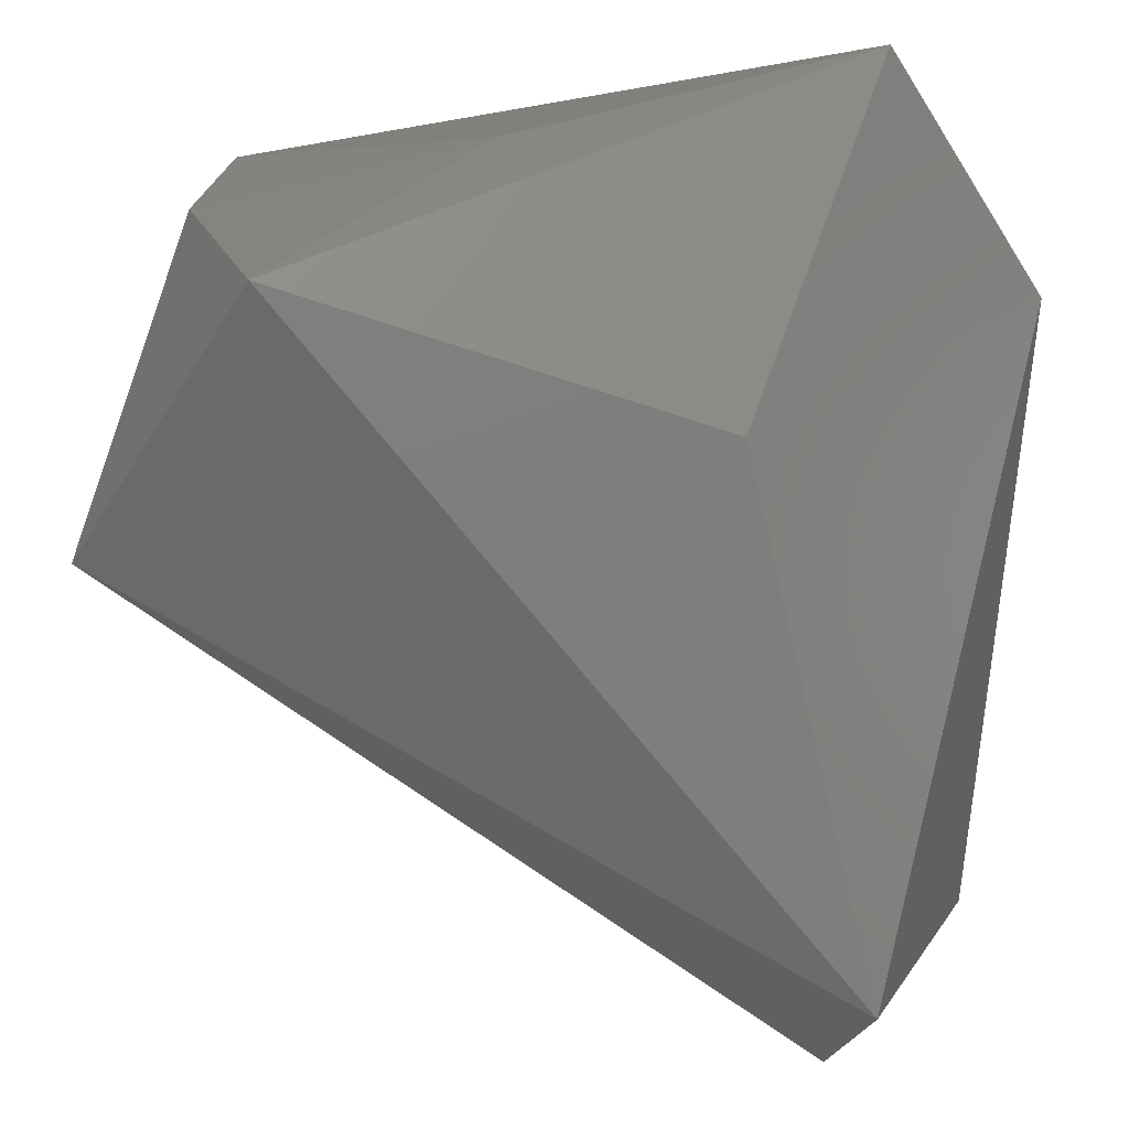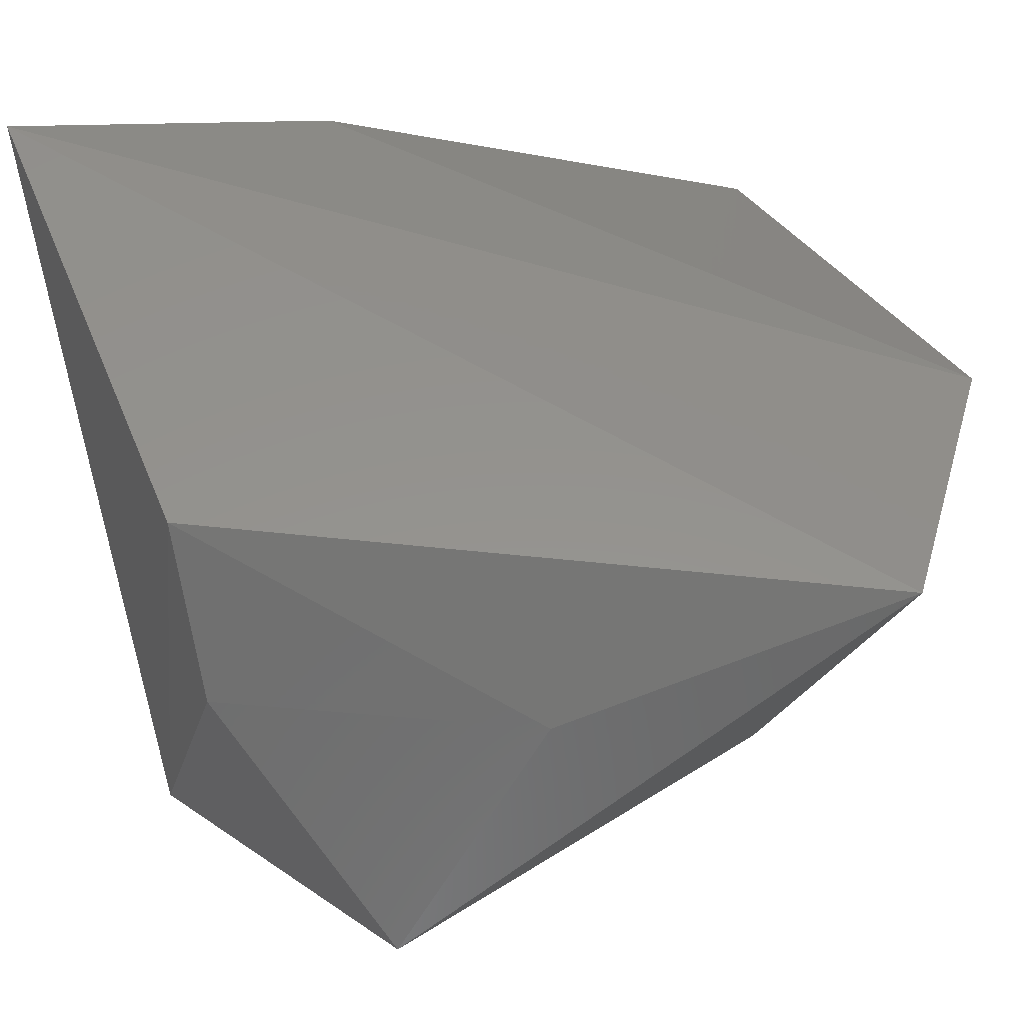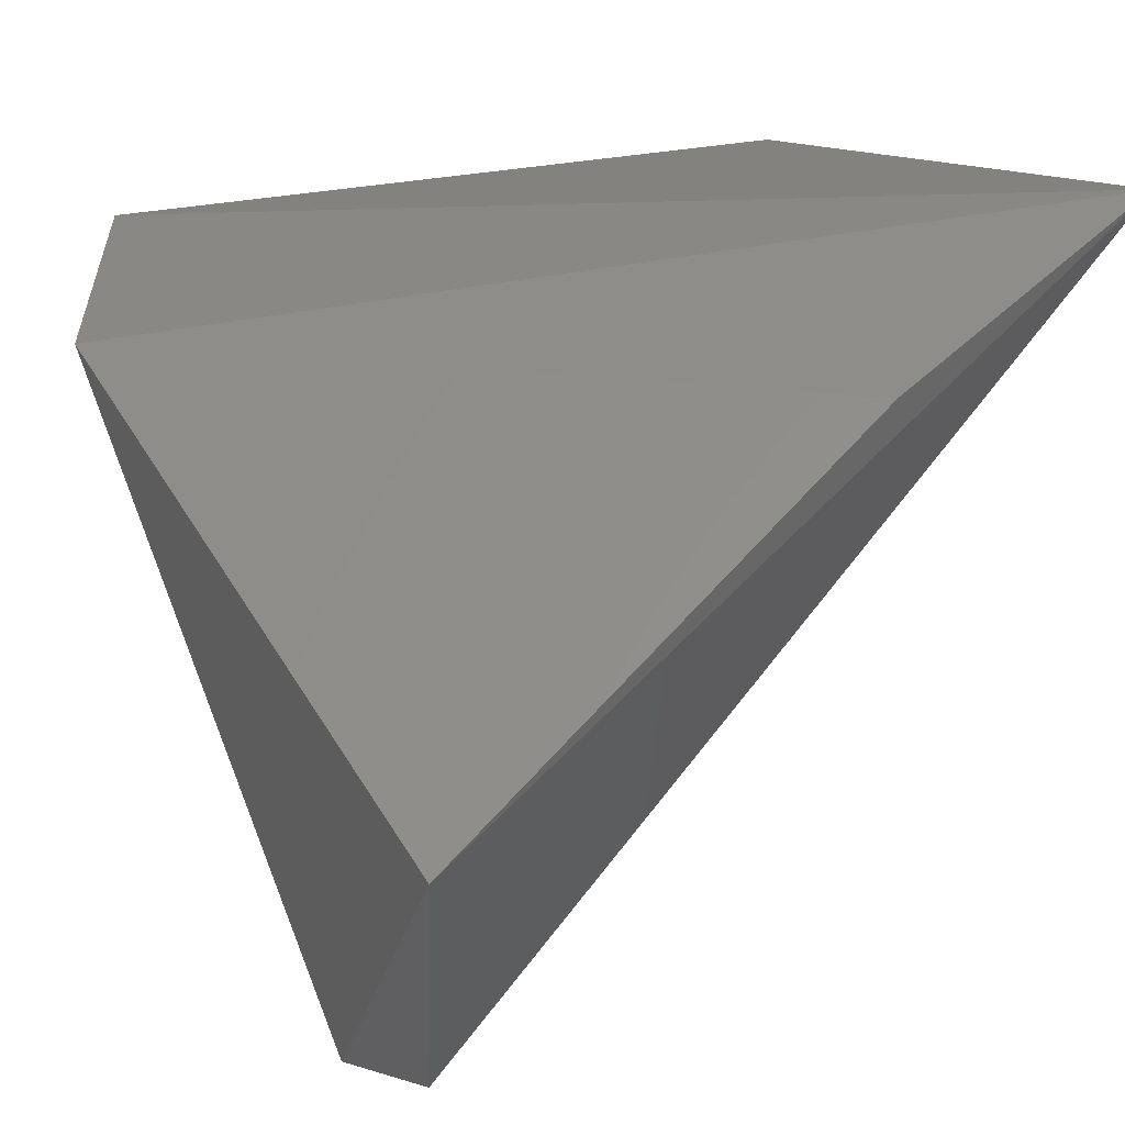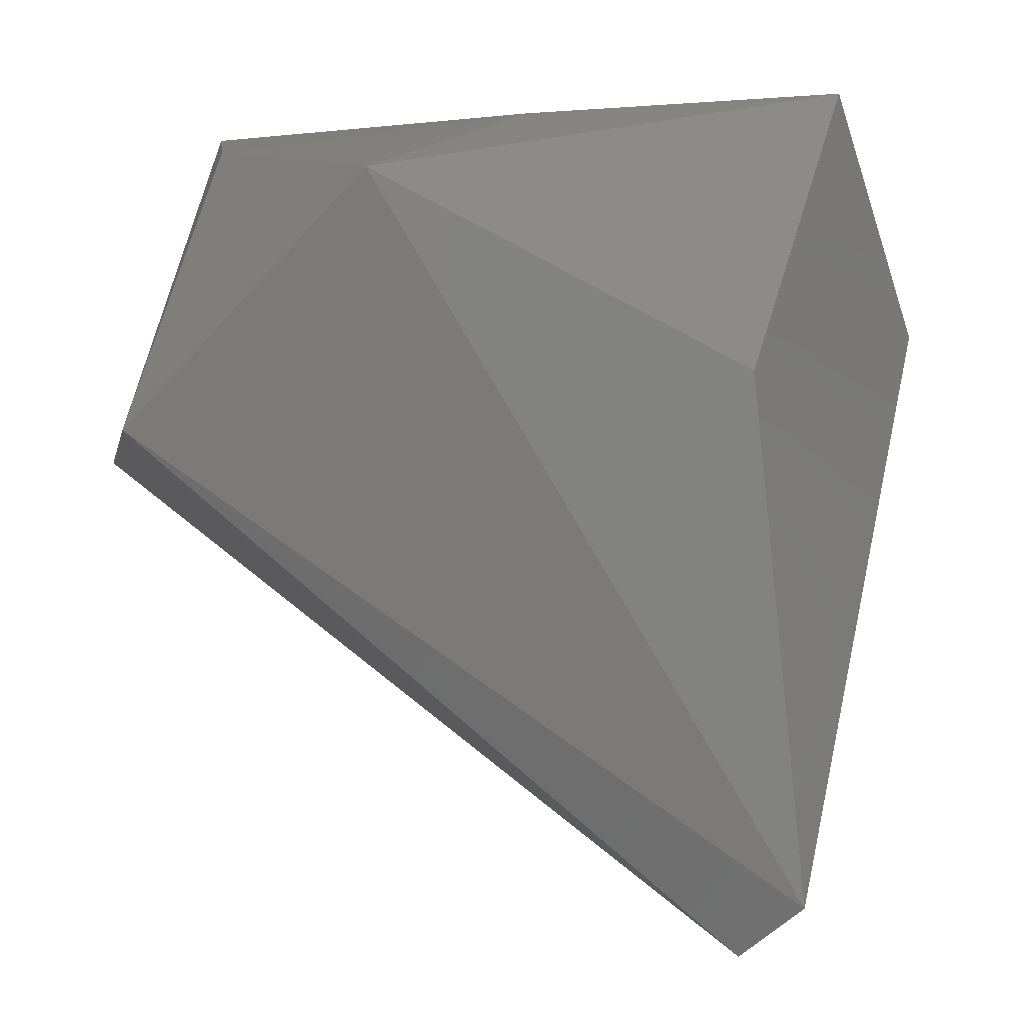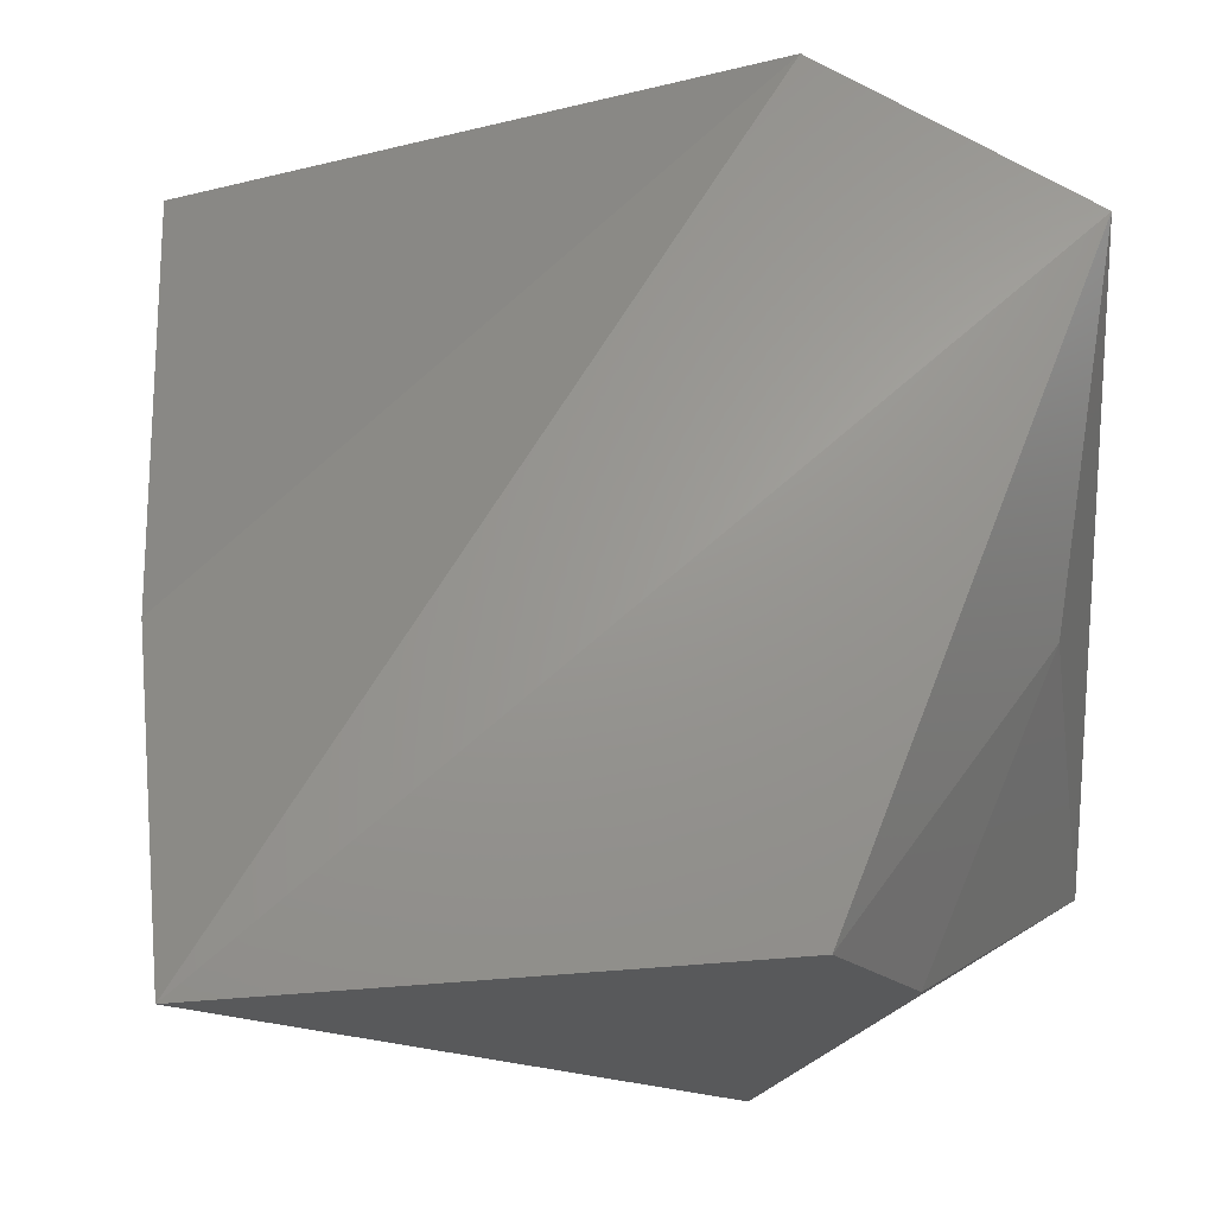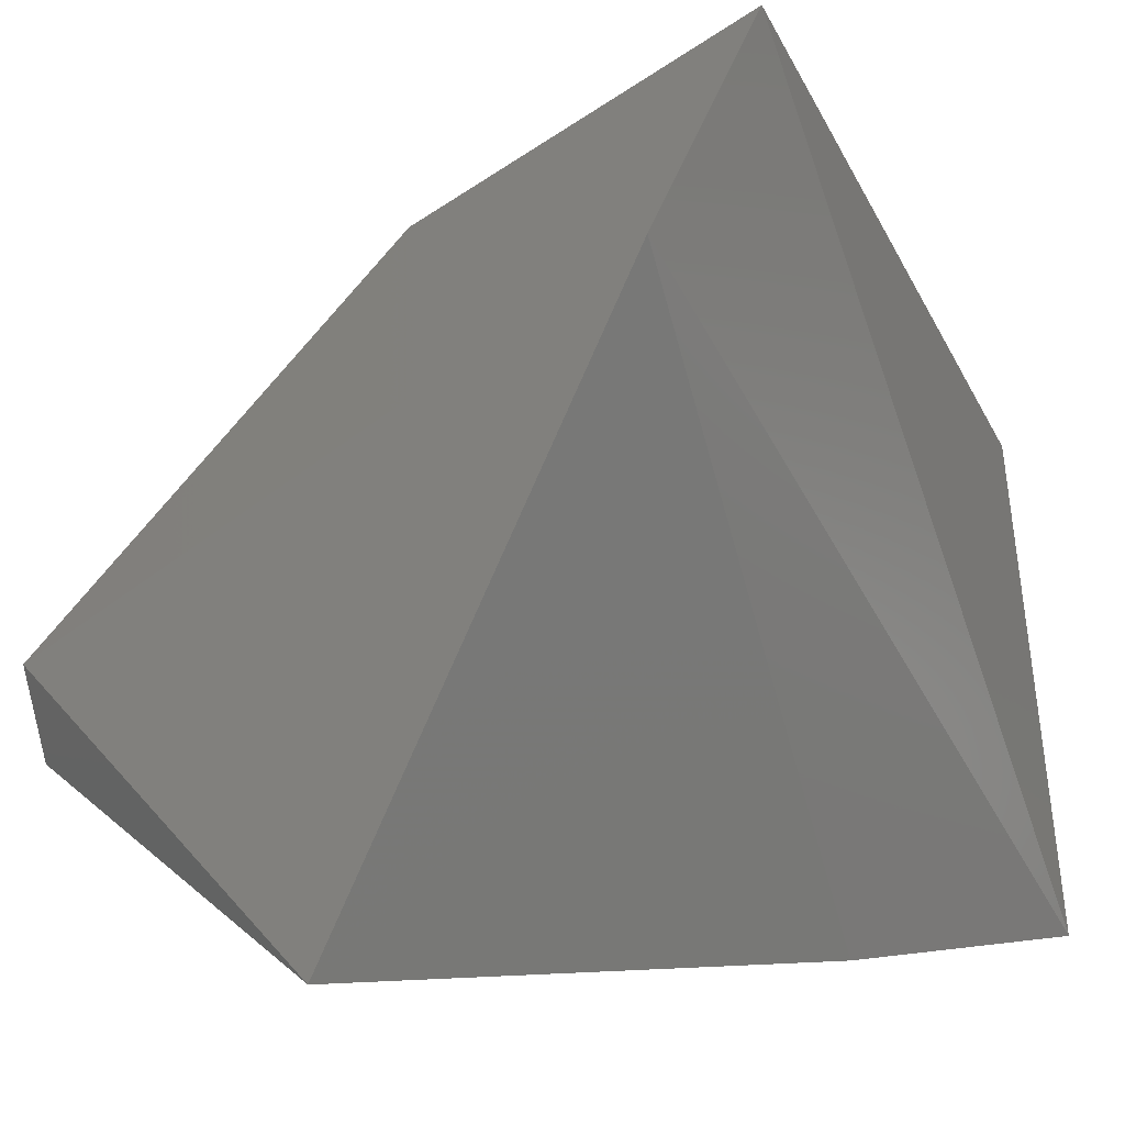
<metadata>
{"format":"stl","ext":"stl","renderer":"f3d","projection":"perspective","resolution":1024,"background":"white","views":[{"elev":49.8,"azim":-171.7,"up":"+Y"},{"elev":51.9,"azim":162.2,"up":"+Z"},{"elev":21.3,"azim":-34.9,"up":"+Z"},{"elev":-52.2,"azim":165.1,"up":"+Z"},{"elev":73.0,"azim":89.7,"up":"+Z"},{"elev":-11.7,"azim":-67.0,"up":"+Y"}]}
</metadata>
<code>
# stl→obj: 13 verts, 22 faces
v -4 7 -3
v -10 4 5
v -6 10 6
v 6 10 -3
v 2 -9 5
v 10 -8 8
v 10 3 -5
v 9 4 7
v -8 -3 -10
v -7 -5 -10
v 9 6 3
v -10 -10 -2
v 2 9 3
f 1 2 3
f 1 3 4
f 2 5 6
f 3 2 6
f 7 8 6
f 8 3 6
f 2 1 9
f 4 7 9
f 1 4 9
f 7 6 10
f 9 7 10
f 7 4 11
f 8 7 11
f 5 2 12
f 6 5 12
f 2 9 12
f 10 6 12
f 9 10 12
f 4 3 13
f 3 8 13
f 11 4 13
f 8 11 13

</code>
